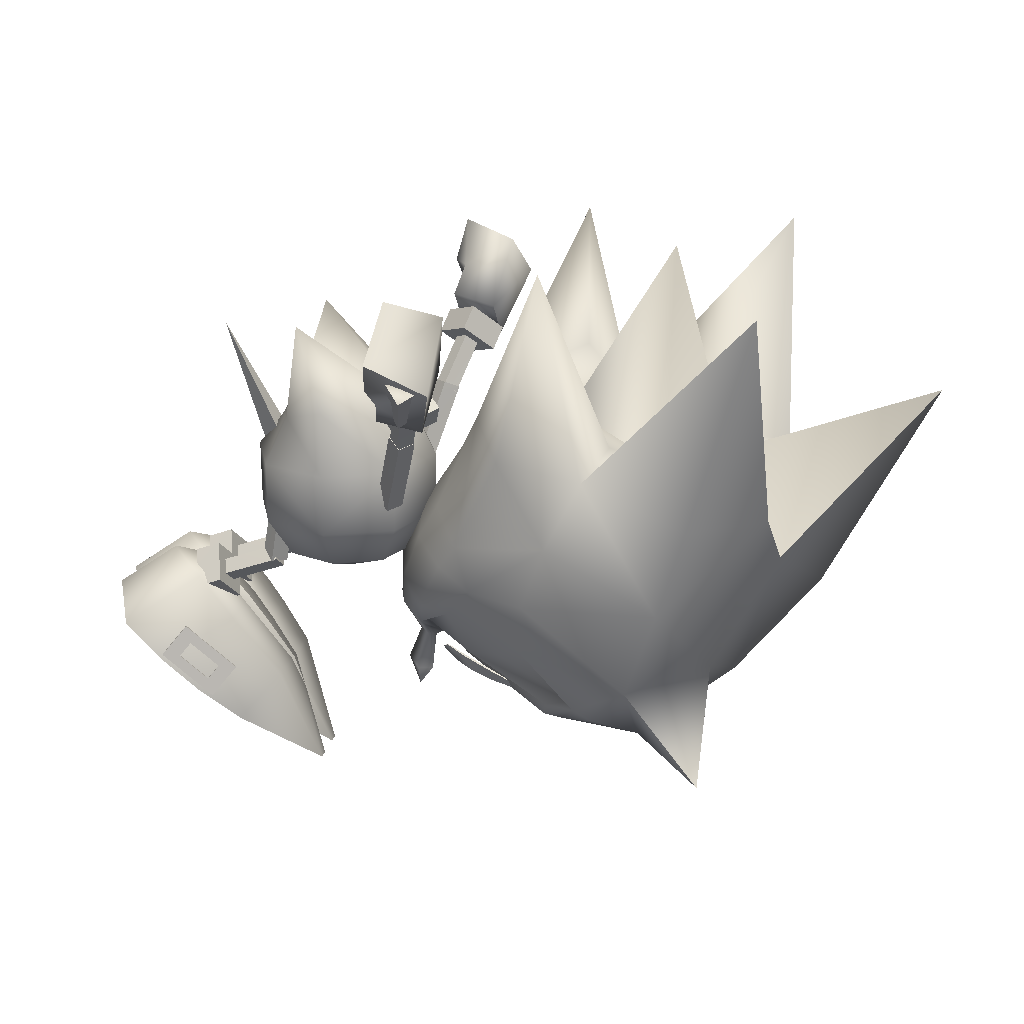
<metadata>
{"format":"obj","ext":"obj","renderer":"f3d","projection":"perspective","resolution":1024,"background":"white","views":[{"elev":20.6,"azim":11.8,"up":"+Y"}]}
</metadata>
<code>
v 12.89 -9.273 0.000865
v 12.76 -7.364 -0.3131
v 12.33 -9.039 -0.6105
v 12.28 -10.09 -0.000581
v 11.78 -8.722 0.005401
v 12.33 -9.043 0.6165
v 14.5 -7.95 1.748
v 14.09 -7.111 1.949
v 13.85 -7.295 1.723
v 14.81 -7.443 2.172
v 14.63 -7.753 1.331
v 14 -7.273 1.509
v 16.04 -8.781 1.75
v 15.58 -7.841 2.216
v 15.23 -8.419 1.752
v 16.35 -8.254 2.175
v 16.17 -8.564 1.334
v 15.39 -8.18 1.295
v 17.03 -9.072 1.748
v 16.96 -8.663 1.97
v 16.86 -8.825 1.53
v 14.54 -7.987 -1.741
v 13.84 -7.397 -1.666
v 14.09 -7.102 -1.888
v 14.8 -7.412 -2.114
v 14.63 -7.709 -1.276
v 14 -7.27 -1.45
v 16.09 -8.729 -1.787
v 15.31 -8.404 -1.783
v 15.58 -7.798 -2.162
v 16.34 -8.22 -2.128
v 16.17 -8.54 -1.333
v 15.39 -8.149 -1.245
v 17 -8.945 -1.768
v 16.88 -8.59 -1.958
v 16.81 -8.759 -1.489
v 2.587 -9.748 -3.722
v 0.9004 -8.298 1.597
v 0.8665 -8.265 -3.855
v 4.397 -11.19 1.139
v 4.348 -11.19 -3.269
v 7.609 -13.96 -1.113
v -2.098 -5.71 -0.9034
v -0.9373 -6.709 -3.519
v -0.8965 -6.748 1.448
v 2.61 -9.773 1.501
v 7.616 -13.96 -0.611
v 2.587 -9.748 3.722
v 0.8665 -8.265 3.855
v 0.9004 -8.298 -1.598
v 4.397 -11.19 -1.139
v 7.609 -13.96 1.113
v 4.348 -11.19 3.269
v -2.098 -5.71 0.9034
v -0.8965 -6.748 -1.448
v -0.9373 -6.709 3.519
v 2.61 -9.773 -1.501
v 7.616 -13.96 0.611
v 12.25 3.683 4.466
v 12.81 5.334 5.877
v 12.8 3.896 3.999
v 13.36 5.544 5.412
v 13.27 3.436 4.351
v 13.83 5.088 5.761
v 12.72 3.204 4.803
v 13.29 4.877 6.226
v 12.69 3.583 3.736
v 13.17 3.121 4.097
v 12.63 2.928 4.562
v 12.15 3.366 4.215
v 12.25 3.675 -4.475
v 12.81 5.327 -5.885
v 12.72 3.214 -4.827
v 13.28 4.867 -6.233
v 13.27 3.428 -4.361
v 13.83 5.079 -5.771
v 12.79 3.872 -3.993
v 13.36 5.539 -5.423
v 12.62 2.905 -4.558
v 13.17 3.128 -4.088
v 12.7 3.591 -3.759
v 12.15 3.378 -4.201
v 12.64 2.925 4.712
v 12.09 3.33 4.259
v 12.17 3.611 4.389
v 12.64 3.417 3.656
v 12.72 3.694 3.784
v 13.2 3.038 4.121
v 11.7 -0.2765 3.223
v 11.14 0.1034 2.759
v 11.69 0.2156 2.167
v 12.25 -0.1643 2.631
v 12.72 3.201 4.84
v 13.29 3.342 4.262
v 13.59 -3.687 -4.755
v 12.35 -3.316 -2.88
v 14.52 -1.868 -5.254
v 13.18 -1.235 -3.429
v 15.37 -0.6791 -5.788
v 11.56 -3.322 0.02493
v 12.62 -0.9095 0.03095
v 14.02 0.2339 -3.375
v 13.13 -5.512 -3.086
v 12 -5.205 -1.72
v 13.39 -5.31 -3.008
v 12.38 -7.226 0.009271
v 11.48 -5.42 0.01774
v 13.1 -7.495 0.006646
v 26.43 -9.887 -8.265
v 16 -2.701 5.964
v 13.61 -3.721 4.793
v 14.54 -1.905 5.3
v 12.37 -3.336 2.926
v 15.4 -0.72 5.839
v 13.2 -1.259 3.486
v 14.03 0.2099 3.438
v 13.14 -5.534 3.112
v 12.01 -5.217 1.755
v 13.4 -5.332 3.035
v 12.76 -7.366 0.3288
v 23.09 -6.435 7.019
v 9.005 -4.333 -0.01975
v 12.03 -3.092 -0.01675
v 11.14 -3.099 2.122
v 8.998 -3.106 3.007
v 6.859 -3.107 2.119
v 5.974 -3.11 -0.02025
v 6.862 -3.103 -2.159
v 9.001 -3.099 -3.044
v 11.14 -3.094 -2.156
v 12.64 3.422 -3.648
v 12.72 3.697 -3.777
v 12.09 3.335 -4.248
v 12.17 3.615 -4.38
v 12.64 2.929 -4.703
v 13.2 3.041 -4.114
v 13.29 3.344 -4.256
v 11.7 0.2229 -2.152
v 11.14 0.1116 -2.741
v 11.69 -0.2694 -3.207
v 12.25 -0.1581 -2.618
v 12.72 3.205 -4.833
v 14.63 4.876 -5.69
v 13.23 4.338 -6.871
v 13.41 6.068 -4.784
v 12.01 5.527 -5.969
v 12.3 6.39 -6.717
v 14.93 5.736 -6.422
v 13.72 6.938 -5.529
v 13.52 5.204 -7.606
v 12.01 5.522 5.975
v 13.23 4.35 6.867
v 13.7 6.931 5.511
v 13.41 6.07 4.77
v 14.64 4.9 5.66
v 13.54 5.221 7.611
v 14.93 5.758 6.395
v 12.31 6.396 6.71
v 2.871 -3.4 -0.9037
v 1.763 -3.804 -0.895
v 3.338 -4.674 0.4647
v 3.799 -5.954 -0.8807
v 3.332 -4.68 -2.253
v 2.236 -5.071 0.4606
v 2.222 -5.091 -2.253
v 2.704 -6.355 -0.8826
v 12.78 7.482 5.593
v 12.61 5.506 7.984
v 13.14 8.707 6.389
v 14.53 5.082 7.768
v 12.99 6.585 9.23
v 14.7 7.057 5.378
v 15.47 7.548 10.56
v 15.28 9.865 7.03
v 12.59 8.817 6.918
v 12.49 7.183 9.208
v 12.96 10.57 7.741
v 12.88 8.712 10.7
v 13.1 6.083 8.062
v 13.78 6.425 7.934
v 13.7 5.413 8.426
v 15 7.565 10.25
v 13.7 7.876 10.38
v 14.29 7.17 10.7
v 14.24 7.792 9.33
v 14.4 5.904 8.173
v 4.914 -7.664 0.5382
v 3.939 -6.347 0.6607
v 4.857 -7.619 -2.468
v 3.972 -6.401 -2.577
v 3.799 -5.954 0.9193
v 3.338 -4.674 2.265
v 2.871 -3.4 0.8963
v 3.332 -4.68 -0.4528
v 1.763 -3.804 0.905
v 2.704 -6.355 0.9174
v 2.236 -5.071 2.261
v 2.222 -5.091 -0.4526
v 13.44 -7.295 0.006553
v 15.38 -6.83 -3.109
v 17.11 -5.848 -5.207
v 18.84 -9.198 -2.965
v 15.4 -6.852 3.116
v 17.14 -5.884 5.213
v 20.35 -8.034 4.848
v 14.7 -4.414 4.611
v 18.86 -9.219 2.939
v 12.78 7.482 -5.593
v 13.14 8.707 -6.389
v 12.61 5.506 -7.984
v 12.99 6.585 -9.23
v 14.53 5.082 -7.768
v 15.47 7.548 -10.56
v 14.7 7.057 -5.378
v 15.28 9.865 -7.03
v 12.59 8.817 -6.918
v 12.96 10.57 -7.741
v 12.49 7.183 -9.208
v 12.88 8.712 -10.7
v 13.1 6.083 -8.062
v 13.78 6.425 -7.934
v 13.7 5.413 -8.426
v 15 7.565 -10.25
v 14.29 7.17 -10.7
v 13.7 7.876 -10.38
v 14.24 7.792 -9.33
v 14.4 5.904 -8.173
v 4.914 -7.664 -0.5382
v 3.939 -6.347 -0.6607
v 4.857 -7.619 2.468
v 3.972 -6.401 2.577
v 3.697 -8.249 -3.117
v 4.193 -8.678 -3.068
v 3.416 -8.602 -3.28
v 2.423 -7.151 -3.24
v 2.963 -9.172 -3.544
v 3.913 -9.03 -3.232
v 1.927 -6.723 -3.288
v 2.143 -7.504 -3.403
v 1.646 -7.076 -3.451
v 1.69 -8.074 -3.668
v 1.193 -7.646 -3.716
v 1.41 -8.427 -3.831
v 0.913 -7.999 -3.879
v 3.179 -9.953 -3.66
v 3.46 -9.601 -3.496
v 2.683 -9.525 -3.708
v 4.139 -8.712 -2.901
v 3.859 -9.065 -3.064
v 3.642 -8.283 -2.949
v 2.369 -7.185 -3.072
v 1.873 -6.757 -3.12
v 1.592 -7.11 -3.283
v 1.139 -7.68 -3.548
v 0.8588 -8.033 -3.711
v 1.355 -8.461 -3.663
v 2.629 -9.559 -3.54
v 3.125 -9.988 -3.492
v 3.405 -9.635 -3.328
v 2.909 -9.207 -3.376
v 3.362 -8.636 -3.112
v 1.636 -8.108 -3.5
v 2.089 -7.538 -3.235
v 3.697 -8.249 3.117
v 3.416 -8.602 3.28
v 4.193 -8.678 3.068
v 2.423 -7.151 3.24
v 2.963 -9.172 3.544
v 3.913 -9.03 3.232
v 1.927 -6.723 3.288
v 1.646 -7.076 3.451
v 2.143 -7.504 3.403
v 1.193 -7.646 3.716
v 1.69 -8.074 3.668
v 1.41 -8.427 3.831
v 0.913 -7.999 3.879
v 3.179 -9.953 3.66
v 3.46 -9.601 3.496
v 2.683 -9.525 3.708
v 3.859 -9.065 3.064
v 4.139 -8.712 2.901
v 3.642 -8.283 2.949
v 2.369 -7.185 3.072
v 1.873 -6.757 3.12
v 1.592 -7.11 3.283
v 1.139 -7.68 3.548
v 0.8588 -8.033 3.711
v 1.355 -8.461 3.663
v 2.629 -9.559 3.54
v 3.125 -9.988 3.492
v 3.405 -9.635 3.328
v 3.362 -8.636 3.112
v 2.909 -9.207 3.376
v 1.636 -8.108 3.5
v 2.089 -7.538 3.235
v 6.078 -9.349 0.2897
v 6.03 -9.322 -2.177
v 2.494 -4.6 0.5053
v 0.7574 -3.684 -0.9444
v 2.386 -4.509 -2.444
v 6.078 -9.349 -0.2897
v 6.03 -9.322 2.177
v 2.494 -4.6 -0.5053
v 2.386 -4.509 2.444
v 0.7574 -3.684 0.9444
v 5.262 -3.415 -0.8941
v 3.155 -4.181 -0.895
v 5.443 -3.91 -0.3623
v 3.336 -4.676 -0.3667
v 5.623 -4.406 -0.8936
v 3.515 -5.173 -0.8931
v 5.465 -3.903 -1.426
v 3.334 -4.678 -1.421
v 6.016 -4.263 -0.9058
v 5.82 -3.774 -1.422
v 5.655 -3.272 -0.9093
v 5.84 -3.765 -0.3661
v 5.68 -3.549 -1.487
v 5.619 -3.854 -1.486
v 5.101 -3.472 -0.906
v 5.677 -3.548 -0.3225
v 6.245 -3.649 -0.9037
v 6.183 -3.988 -0.9032
v 6.309 0.02814 -1.491
v 5.742 0.1291 -0.9097
v 6.307 0.02926 -0.3262
v 6.874 -0.07175 -0.9073
v 5.047 -3.787 -0.9047
v 5.622 -3.856 -0.3216
v 11.95 1.439 -2.971
v 8.931 4.25 -3.832
v 10.87 3.868 -2.811
v 8.997 -1.289 -4.203
v 8.991 1.432 -4.2
v 11.96 -1.283 -2.974
v 6.792 4.357 -0.01218
v 12.04 3.671 -0.009852
v 7.491 7.738 -2.369
v 13.18 1.438 -0.01147
v 13.18 -1.28 -0.01424
v 6.996 3.628 -2.671
v 5.985 2.927 -0.0141
v 4.802 1.419 -0.01632
v 6.031 1.423 -2.975
v 4.812 -1.303 -0.01909
v 6.037 -1.298 -2.978
v 10.86 3.863 2.79
v 8.927 4.242 3.81
v 11.95 1.433 2.947
v 7.488 7.734 2.352
v 6.993 3.623 2.645
v 6.028 1.417 2.944
v 6.033 -1.304 2.941
v 8.986 1.424 4.172
v 8.992 -1.298 4.169
v 11.96 -1.289 2.944
v 3.403 7.099 -0.01073
v 6.069 1.93 0.5828
v 6.07 1.931 -0.6183
v 5.118 1.509 -0.01887
v 5.68 -3.549 0.3128
v 5.619 -3.854 0.3137
v 5.101 -3.472 0.894
v 5.047 -3.787 0.8953
v 5.677 -3.548 1.477
v 6.245 -3.649 0.8963
v 6.309 0.02814 0.3092
v 5.742 0.1291 0.8903
v 6.307 0.02926 1.474
v 6.874 -0.07175 0.8927
v 6.183 -3.988 0.8968
v 5.622 -3.856 1.478
v 35.52 5.9 0.001276
v 30.85 -3.22 -0.01989
v 23.22 -9.777 -3.846
v 27.14 -7.937 -0.02781
v 19.57 -9.957 -2.652
v 22.57 -10.47 -0.02604
v 21.21 -8.818 -4.942
v 20.48 -8.313 -5.115
v 18.8 -9.681 -2.934
v 18.04 -5.048 -6.057
v 20.33 -8 -4.872
v 24.43 -2.322 -7.837
v 18.53 -2.712 -7.091
v 19.55 0.07707 -7.228
v 15.97 -2.659 -5.93
v 14.68 -4.382 -4.583
v 28.77 1.361 -5.341
v 14.45 1.942 0.03671
v 17.47 3.767 -7.032
v 28.23 11.07 -8.975
v 25.61 1.68 -8.176
v 24.07 2.713 -3.292
v 21.71 3.546 -3.536
v 26.56 2.551 0.01046
v 23.05 -6.385 -7.045
v 26.41 -6.076 -4.029
v 14.52 -8.258 0.000628
v 14.34 -7.757 0.002815
v 15.92 -9.235 -0.006105
v 16.06 3.096 0.03698
v 19.07 11.72 -6.27
v 19.73 6.314 -2.608
v 19.25 -5.371 -6.296
v 17.86 -10.24 -0.01418
v 29.28 -0.6182 4.332
v 26.42 -6.105 3.989
v 19.58 -9.976 2.617
v 21.23 -8.852 4.908
v 20.51 -8.349 5.088
v 19.28 -5.416 6.295
v 18.07 -5.091 6.064
v 18.82 -9.702 2.905
v 24.47 -2.378 7.834
v 18.57 -2.762 7.112
v 19.58 0.02604 7.265
v 28.79 1.323 5.343
v 20.99 2.846 6.515
v 17.5 3.718 7.104
v 25.65 1.622 8.195
v 28.27 11.01 9.048
v 21.73 3.521 3.587
v 26.47 -9.945 8.199
v 23.24 -9.804 3.795
v 19.1 11.68 6.39
v 19.74 6.295 2.687
v 5.262 -3.415 0.9059
v 3.155 -4.181 0.905
v 5.443 -3.91 1.438
v 3.336 -4.676 1.433
v 5.623 -4.406 0.9064
v 3.515 -5.173 0.9069
v 5.465 -3.903 0.3739
v 3.334 -4.678 0.3786
v 5.84 -3.765 1.434
v 6.016 -4.263 0.8942
v 5.82 -3.774 0.3781
v 5.655 -3.272 0.8907
v 29.26 -0.5876 -4.346
v 20.96 2.891 -6.465
v 23.93 11.65 0.04869
v 19.36 4.026 0.03254
v 15.76 4.312 -2.969
v 24.09 2.689 3.326
v 15.78 4.291 3.053
f 7 8 9
f 8 7 10
f 11 9 12
f 9 11 7
f 13 14 15
f 14 13 16
f 17 15 18
f 15 17 13
f 19 16 13
f 16 19 20
f 21 13 17
f 13 21 19
f 15 10 7
f 10 15 14
f 18 7 11
f 7 18 15
f 22 23 24
f 24 25 22
f 26 27 23
f 23 22 26
f 28 29 30
f 30 31 28
f 32 33 29
f 29 28 32
f 34 28 31
f 31 35 34
f 36 32 28
f 28 34 36
f 29 22 25
f 25 30 29
f 33 26 22
f 22 29 33
f 1 2 108
f 3 106 2
f 4 3 1
f 4 5 3
f 3 2 1
f 5 106 3
f 108 120 1
f 120 106 6
f 1 6 4
f 6 5 4
f 1 120 6
f 6 106 5
f 37 38 39
f 40 41 42
f 43 44 45
f 41 46 37
f 45 39 38
f 46 38 37
f 47 40 42
f 40 46 41
f 44 39 45
f 48 49 50
f 51 52 53
f 54 55 56
f 53 48 57
f 55 50 49
f 57 48 50
f 58 52 51
f 51 53 57
f 56 55 49
f 143 144 146
f 145 143 146
f 146 147 150
f 144 150 143
f 143 148 149
f 145 149 146
f 150 149 148
f 143 150 148
f 146 149 147
f 147 149 150
f 144 146 150
f 145 143 149
f 155 154 151
f 152 155 151
f 151 158 153
f 154 153 155
f 155 157 156
f 152 156 151
f 153 156 157
f 155 153 157
f 151 156 158
f 158 156 153
f 154 151 153
f 152 155 156
f 162 161 159
f 163 162 159
f 159 160 164
f 161 164 162
f 162 166 165
f 163 165 159
f 164 165 166
f 162 164 166
f 159 165 160
f 160 165 164
f 161 159 164
f 163 162 165
f 167 168 169
f 168 170 171
f 170 172 173
f 172 167 174
f 175 176 177
f 172 170 167
f 176 175 171
f 178 176 173
f 177 178 174
f 175 177 169
f 168 171 169
f 170 173 171
f 172 174 173
f 167 169 174
f 176 178 177
f 170 168 167
f 175 169 171
f 176 171 173
f 178 173 174
f 177 174 169
f 179 180 181
f 182 183 184
f 184 183 181
f 183 185 179
f 185 182 180
f 182 184 186
f 182 185 183
f 180 186 181
f 183 179 181
f 185 180 179
f 182 186 180
f 184 181 186
f 187 188 38
f 189 39 190
f 189 190 188
f 46 187 38
f 37 39 189
f 187 189 188
f 191 192 193
f 194 191 193
f 193 195 197
f 192 197 191
f 191 196 198
f 194 198 193
f 197 198 196
f 191 197 196
f 193 198 195
f 195 198 197
f 192 193 197
f 194 191 198
f 105 400 199
f 400 105 200
f 382 383 201
f 388 382 201
f 200 383 202
f 105 388 200
f 202 400 200
f 201 383 200
f 201 200 388
f 400 119 199
f 119 400 203
f 204 205 413
f 204 413 206
f 207 205 203
f 203 206 119
f 203 400 207
f 203 205 204
f 206 203 204
f 208 209 210
f 210 211 212
f 212 213 214
f 214 215 208
f 216 217 218
f 214 208 212
f 218 211 216
f 219 213 218
f 217 215 219
f 216 209 217
f 210 209 211
f 212 211 213
f 214 213 215
f 208 215 209
f 218 217 219
f 212 208 210
f 216 211 209
f 218 213 211
f 219 215 213
f 217 209 215
f 220 221 222
f 223 224 225
f 224 222 225
f 225 220 226
f 226 221 223
f 223 227 224
f 223 225 226
f 221 227 222
f 225 222 220
f 226 220 221
f 223 221 227
f 224 227 222
f 228 50 229
f 230 231 49
f 230 229 231
f 57 50 228
f 48 230 49
f 228 229 230
f 306 307 308
f 308 309 310
f 310 311 312
f 312 313 306
f 308 307 309
f 310 309 311
f 312 311 313
f 306 313 307
f 316 306 317
f 317 308 314
f 314 310 315
f 315 312 316
f 308 317 306
f 310 314 308
f 312 315 310
f 306 316 312
f 315 316 314
f 314 316 317
f 318 319 320
f 320 328 321
f 321 329 322
f 322 323 318
f 324 318 325
f 325 320 326
f 326 321 327
f 327 322 324
f 318 320 325
f 320 321 326
f 321 322 327
f 322 318 324
f 320 319 328
f 321 328 329
f 322 329 323
f 318 323 319
f 319 323 328
f 328 323 329
f 330 331 332
f 333 334 335
f 129 333 130
f 336 337 338
f 330 337 339
f 335 330 340
f 130 335 123
f 336 341 342
f 343 342 344
f 345 343 346
f 127 345 128
f 344 341 334
f 346 344 333
f 128 346 129
f 331 341 338
f 337 330 332
f 331 330 334
f 337 332 338
f 331 338 332
f 347 348 349
f 350 337 336
f 339 337 349
f 342 351 336
f 351 342 352
f 352 343 353
f 353 345 126
f 348 351 354
f 354 352 355
f 350 351 348
f 347 349 337
f 354 349 348
f 350 347 337
f 347 350 348
f 123 340 356
f 340 339 349
f 349 354 355
f 356 355 125
f 125 355 353
f 335 334 330
f 130 333 335
f 340 330 339
f 123 335 340
f 344 342 341
f 346 343 344
f 128 345 346
f 334 341 331
f 333 344 334
f 129 346 333
f 352 342 343
f 353 343 345
f 126 345 127
f 354 351 352
f 355 352 353
f 123 356 124
f 340 349 356
f 349 355 356
f 356 125 124
f 125 353 126
f 357 358 359
f 357 359 360
f 357 360 358
f 361 362 363
f 363 364 365
f 365 372 366
f 366 371 361
f 367 361 368
f 368 363 369
f 369 365 370
f 370 366 367
f 361 363 368
f 363 365 369
f 365 366 370
f 366 361 367
f 363 362 364
f 365 364 372
f 366 372 371
f 361 371 362
f 362 371 364
f 364 371 372
f 373 374 440
f 375 398 376
f 377 375 378
f 379 375 377
f 380 397 379
f 202 380 381
f 382 380 383
f 384 398 397
f 384 385 386
f 385 384 397
f 387 386 385
f 386 387 99
f 387 382 388
f 440 376 398
f 389 398 384
f 444 99 102
f 444 102 390
f 391 441 386
f 392 389 393
f 392 393 441
f 394 440 389
f 394 389 392
f 395 394 441
f 442 396 394
f 109 397 398
f 109 398 375
f 399 400 202
f 377 399 381
f 399 377 401
f 396 440 394
f 390 102 101
f 444 390 402
f 403 391 444
f 403 441 391
f 397 375 379
f 443 444 402
f 443 394 395
f 99 391 386
f 378 375 376
f 383 380 202
f 374 376 440
f 440 398 389
f 389 384 393
f 391 99 444
f 381 399 202
f 384 441 393
f 441 384 386
f 441 403 395
f 395 403 404
f 395 404 443
f 405 385 397
f 385 405 382
f 387 385 382
f 377 380 379
f 380 377 381
f 406 401 377
f 406 377 378
f 407 374 373
f 376 408 425
f 378 425 409
f 409 425 410
f 411 412 413
f 412 411 121
f 414 411 207
f 205 411 413
f 121 408 415
f 415 416 121
f 416 415 417
f 416 417 110
f 114 110 417
f 206 413 110
f 408 376 407
f 415 408 418
f 116 114 446
f 390 116 446
f 417 419 420
f 421 418 422
f 419 421 422
f 418 407 445
f 422 418 445
f 419 445 423
f 445 396 442
f 408 121 424
f 425 408 424
f 207 400 399
f 409 399 401
f 399 409 414
f 445 407 396
f 101 116 390
f 402 390 446
f 446 420 426
f 420 419 426
f 410 425 121
f 402 446 443
f 423 445 443
f 417 420 114
f 376 425 378
f 207 411 205
f 407 376 374
f 418 408 407
f 421 415 418
f 446 114 420
f 207 399 414
f 415 419 417
f 419 415 421
f 423 426 419
f 427 426 423
f 443 427 423
f 412 416 413
f 416 412 121
f 413 416 110
f 409 411 414
f 411 409 410
f 409 401 406
f 378 409 406
f 405 380 382
f 380 405 397
f 410 121 411
f 428 429 430
f 430 431 432
f 432 433 434
f 434 435 428
f 430 429 431
f 432 431 433
f 434 433 435
f 428 435 429
f 439 428 436
f 436 430 437
f 437 432 438
f 438 434 439
f 430 436 428
f 432 437 430
f 434 438 432
f 428 439 434
f 438 439 437
f 437 439 436
f 232 233 234
f 235 232 234
f 236 234 237
f 238 239 240
f 239 241 242
f 243 244 241
f 245 236 246
f 243 241 247
f 233 248 249
f 232 250 248
f 235 251 250
f 238 252 251
f 240 253 252
f 242 254 253
f 244 255 254
f 243 256 255
f 247 257 256
f 245 258 257
f 246 259 258
f 237 249 259
f 236 260 261
f 241 262 260
f 239 263 262
f 234 261 263
f 249 248 250
f 261 250 251
f 263 251 252
f 263 253 254
f 262 254 255
f 257 258 259
f 260 259 249
f 260 262 257
f 237 234 233
f 239 235 234
f 246 236 237
f 235 239 238
f 240 239 242
f 242 241 244
f 247 236 245
f 236 247 241
f 237 233 249
f 233 232 248
f 232 235 250
f 235 238 251
f 238 240 252
f 240 242 253
f 242 244 254
f 244 243 255
f 243 247 256
f 247 245 257
f 245 246 258
f 246 237 259
f 234 236 261
f 236 241 260
f 241 239 262
f 239 234 263
f 261 249 250
f 263 261 251
f 253 263 252
f 262 263 254
f 256 262 255
f 260 257 259
f 261 260 249
f 256 257 262
f 264 265 266
f 267 265 264
f 268 269 265
f 270 271 272
f 272 273 274
f 275 274 276
f 277 278 268
f 275 279 274
f 266 280 281
f 264 281 282
f 267 282 283
f 270 283 284
f 271 284 285
f 273 285 286
f 276 286 287
f 275 287 288
f 279 288 289
f 277 289 290
f 278 290 291
f 269 291 280
f 268 292 293
f 274 293 294
f 272 294 295
f 265 295 292
f 280 282 281
f 292 283 282
f 295 284 283
f 295 286 285
f 294 287 286
f 289 291 290
f 293 280 291
f 293 289 294
f 269 266 265
f 272 265 267
f 278 269 268
f 267 270 272
f 271 273 272
f 273 276 274
f 279 277 268
f 268 274 279
f 269 280 266
f 266 281 264
f 264 282 267
f 267 283 270
f 270 284 271
f 271 285 273
f 273 286 276
f 276 287 275
f 275 288 279
f 279 289 277
f 277 290 278
f 278 291 269
f 265 292 268
f 268 293 274
f 274 294 272
f 272 295 265
f 292 282 280
f 295 283 292
f 285 284 295
f 294 286 295
f 288 287 294
f 293 291 289
f 292 280 293
f 288 294 289
f 59 60 61
f 61 62 63
f 63 64 65
f 65 66 59
f 61 60 62
f 63 62 64
f 65 64 66
f 59 66 60
f 70 59 67
f 67 61 68
f 68 63 69
f 69 65 70
f 61 67 59
f 63 68 61
f 65 69 63
f 59 70 65
f 69 70 68
f 68 70 67
f 71 72 73
f 73 74 75
f 75 76 77
f 77 78 71
f 73 72 74
f 75 74 76
f 77 76 78
f 71 78 72
f 82 71 79
f 79 73 80
f 80 75 81
f 81 77 82
f 73 79 71
f 75 80 73
f 77 81 75
f 71 82 77
f 81 82 80
f 80 82 79
f 83 93 84
f 84 85 86
f 86 87 88
f 88 94 83
f 89 83 90
f 90 84 91
f 91 86 92
f 92 88 89
f 83 84 90
f 84 86 91
f 86 88 92
f 88 83 89
f 84 93 85
f 86 85 87
f 88 87 94
f 83 94 93
f 93 94 85
f 85 94 87
f 95 387 388
f 96 97 95
f 98 99 97
f 100 98 96
f 101 102 98
f 103 95 388
f 103 96 95
f 104 100 96
f 103 388 105
f 199 103 105
f 2 104 103
f 106 107 104
f 99 387 97
f 2 103 108
f 109 375 397
f 97 387 95
f 98 97 96
f 102 99 98
f 101 98 100
f 104 96 103
f 107 100 104
f 108 103 199
f 106 104 2
f 206 110 111
f 111 112 113
f 112 114 115
f 113 115 100
f 115 116 101
f 206 111 117
f 111 113 117
f 113 100 118
f 119 206 117
f 119 117 199
f 117 118 120
f 118 107 106
f 112 110 114
f 108 117 120
f 121 425 424
f 111 110 112
f 113 112 115
f 115 114 116
f 100 115 101
f 117 113 118
f 118 100 107
f 199 117 108
f 120 118 106
f 122 123 124
f 124 125 122
f 122 125 126
f 127 122 126
f 127 128 122
f 129 122 128
f 129 130 122
f 122 130 123
f 131 132 133
f 133 134 135
f 135 142 136
f 136 137 131
f 138 131 139
f 139 133 140
f 140 135 141
f 141 136 138
f 131 133 139
f 133 135 140
f 135 136 141
f 136 131 138
f 133 132 134
f 135 134 142
f 136 142 137
f 131 137 132
f 132 137 134
f 134 137 142
f 396 373 440
f 441 394 392
f 442 394 443
f 404 444 443
f 403 444 404
f 407 373 396
f 422 445 419
f 443 445 442
f 443 446 427
f 427 446 426
f 338 341 336
f 336 351 350
f 296 187 46
f 45 38 188
f 297 37 189
f 44 190 39
f 297 189 187
f 298 188 190
f 41 297 42
f 296 47 42
f 40 47 296
f 44 299 300
f 299 45 298
f 298 300 299
f 40 296 46
f 298 45 188
f 41 37 297
f 300 190 44
f 296 297 187
f 300 298 190
f 297 296 42
f 43 299 44
f 43 45 299
f 301 57 228
f 55 229 50
f 302 230 48
f 56 49 231
f 302 228 230
f 303 231 229
f 53 52 302
f 301 52 58
f 51 301 58
f 56 304 305
f 305 303 55
f 303 305 304
f 51 57 301
f 303 229 55
f 53 302 48
f 304 56 231
f 301 228 302
f 304 231 303
f 302 52 301
f 54 56 305
f 54 305 55

</code>
